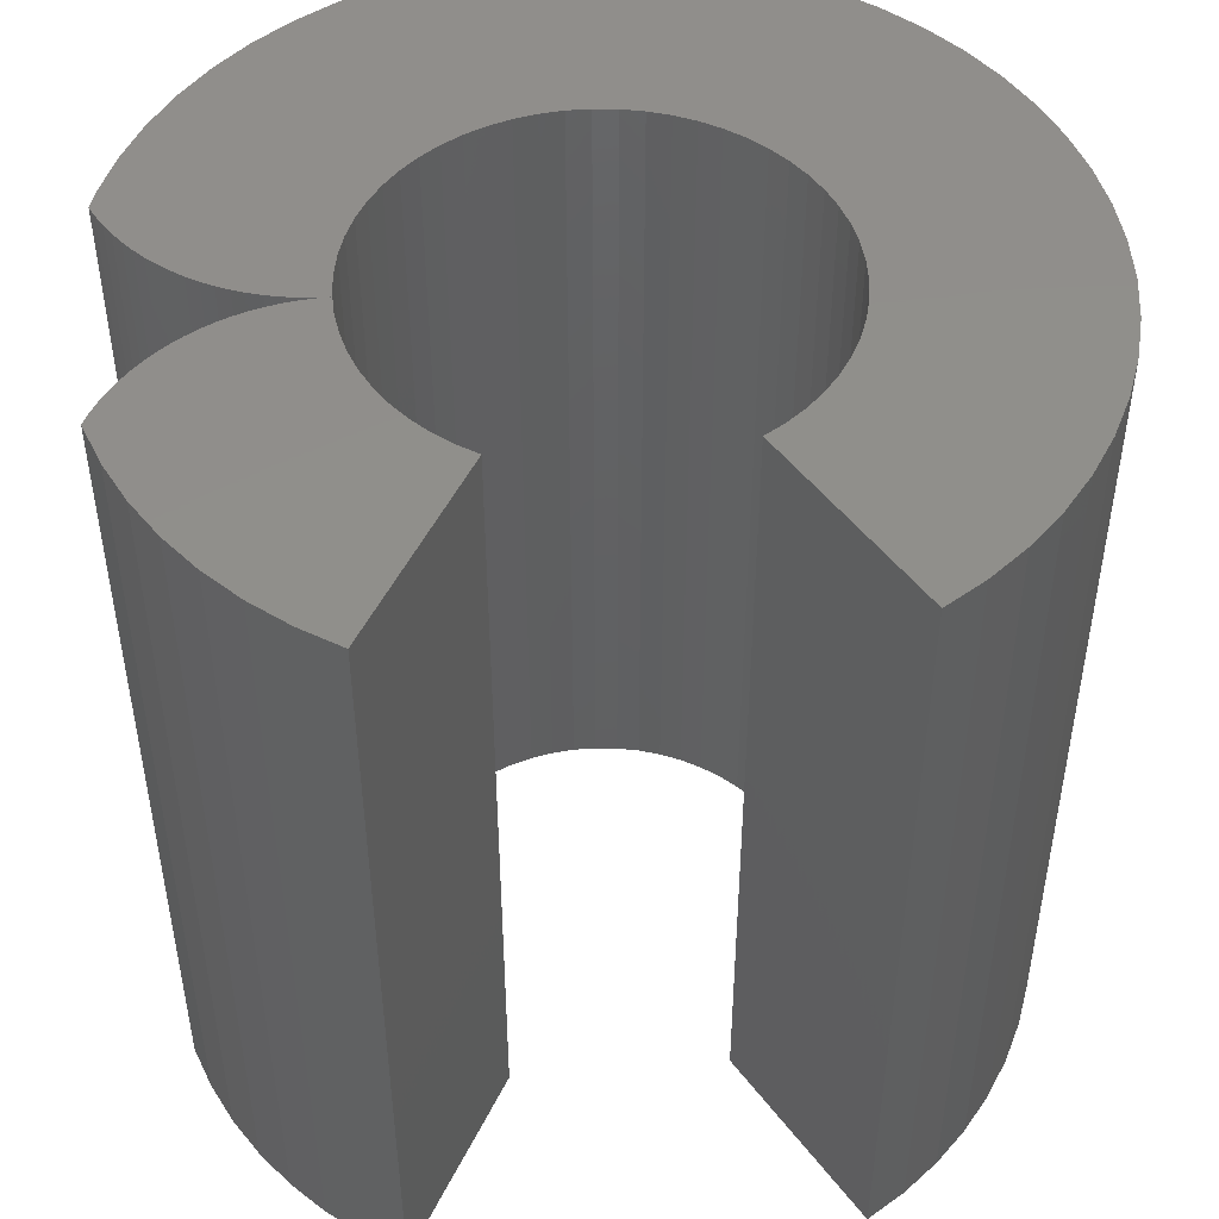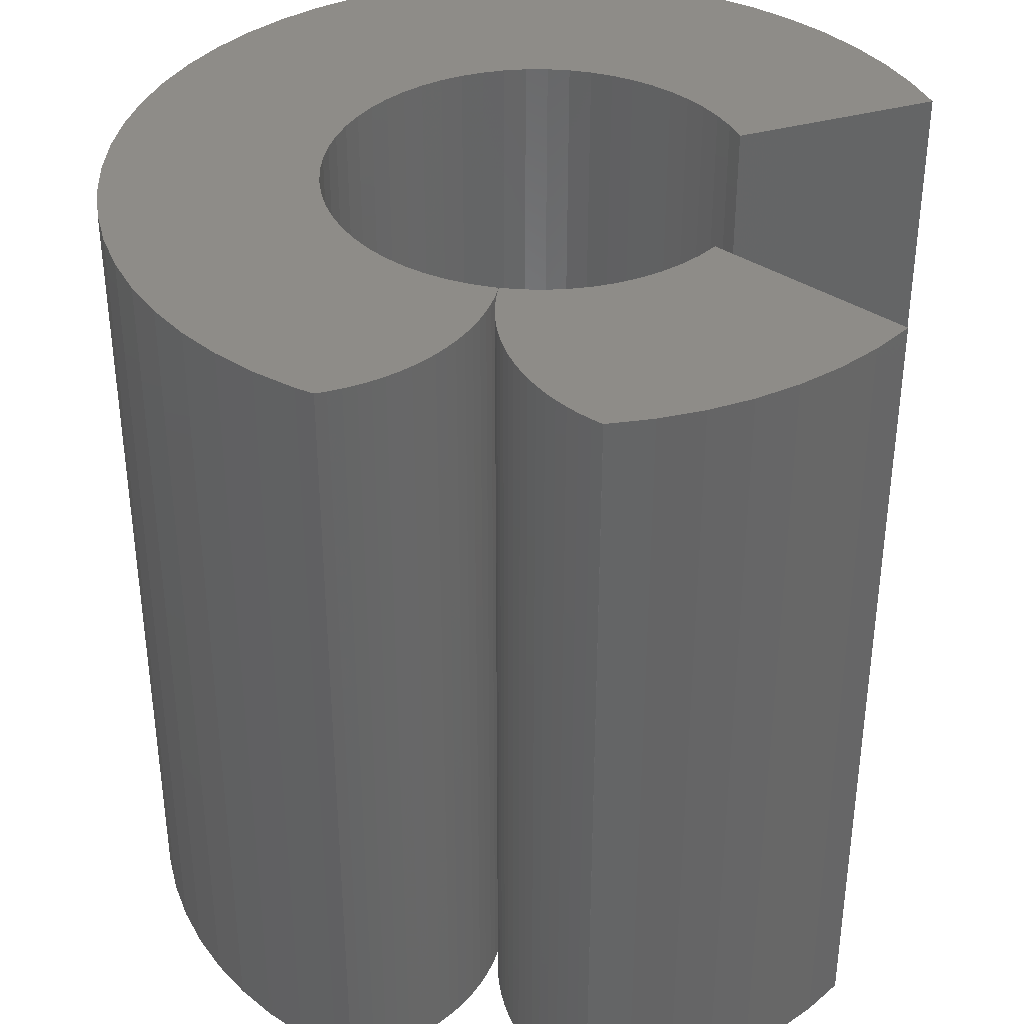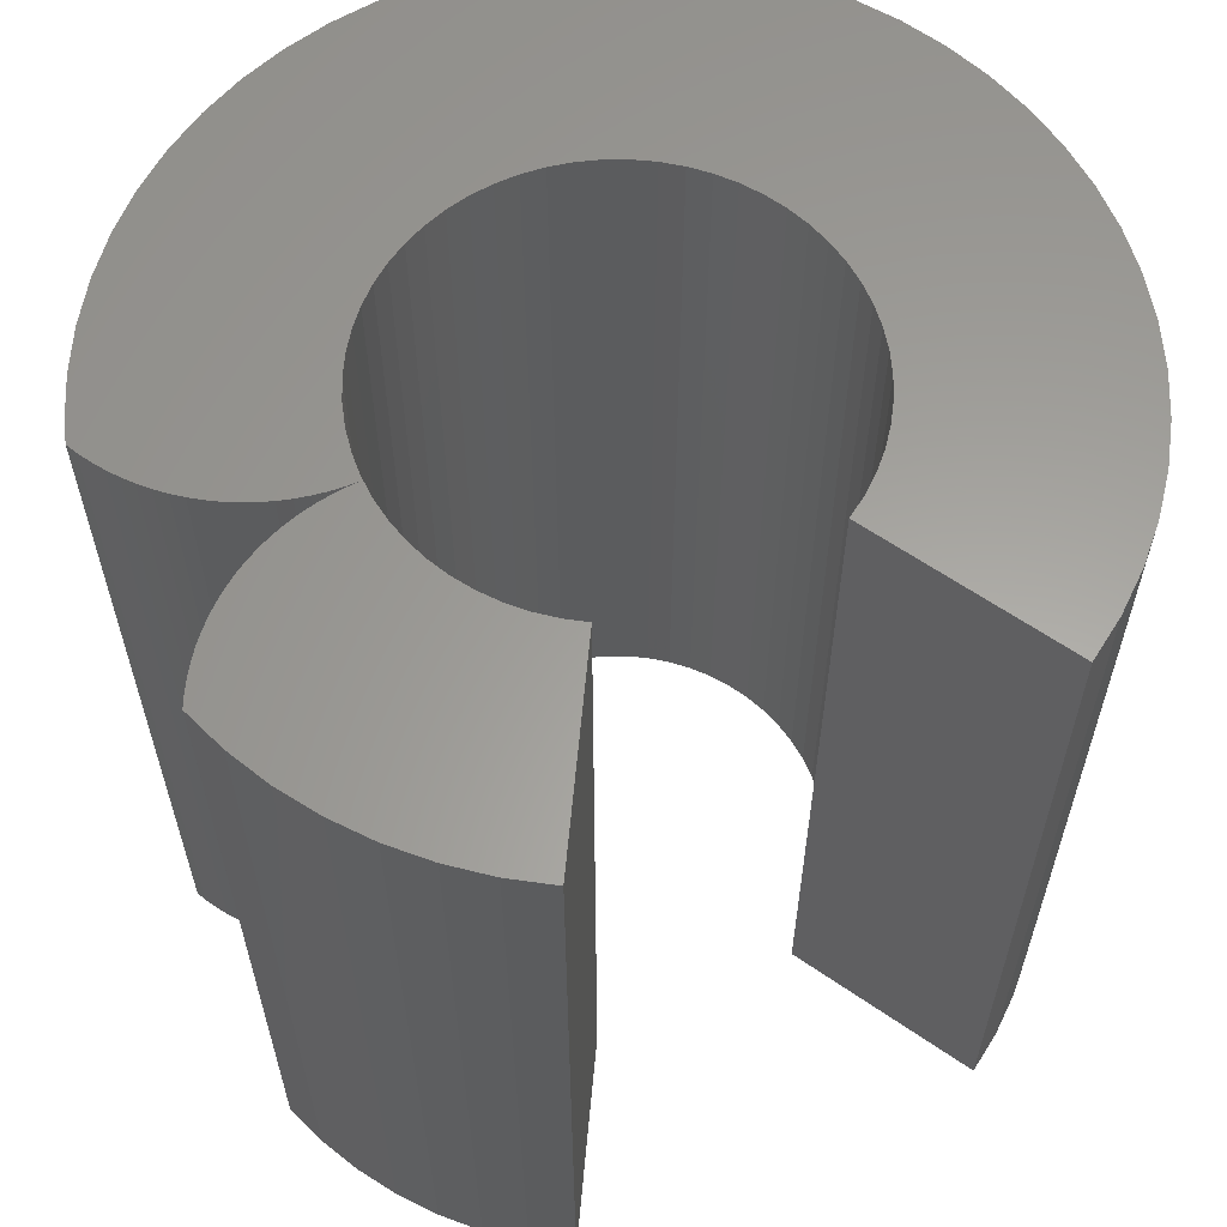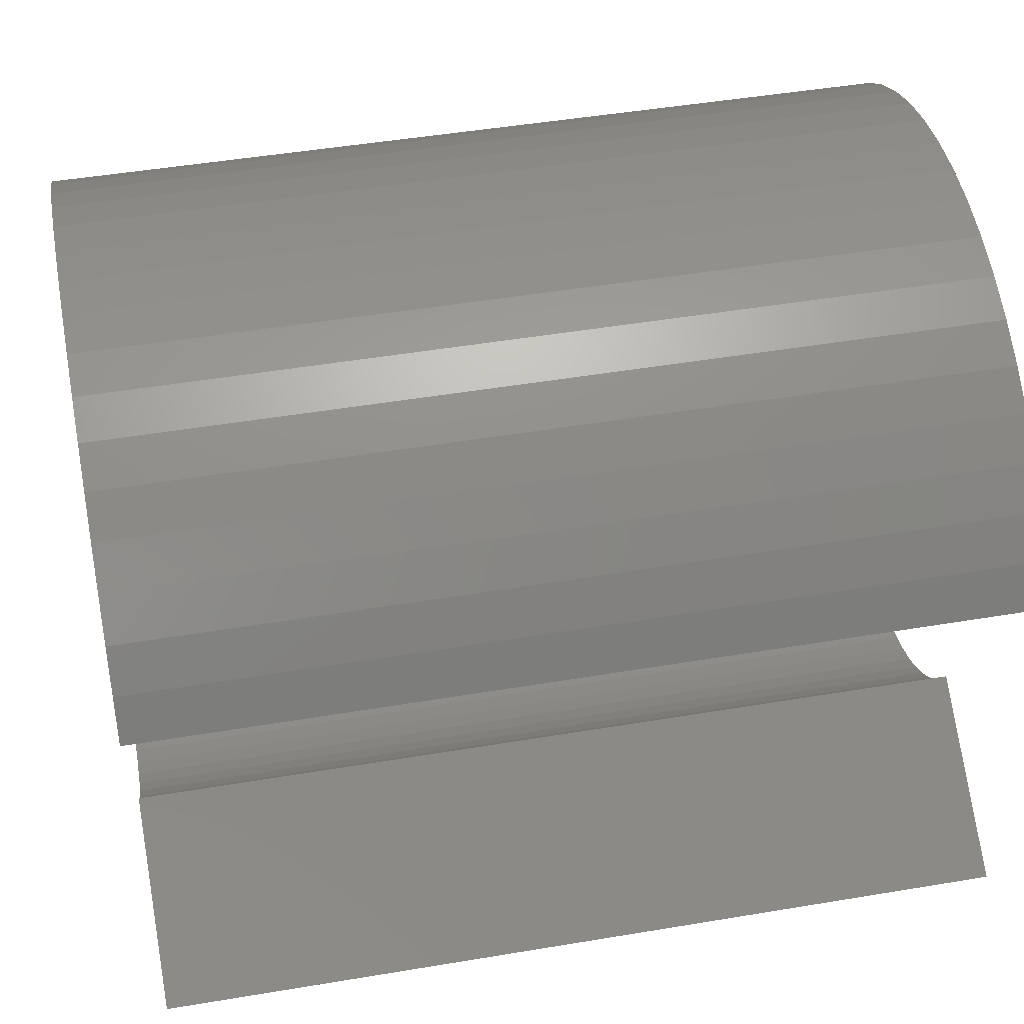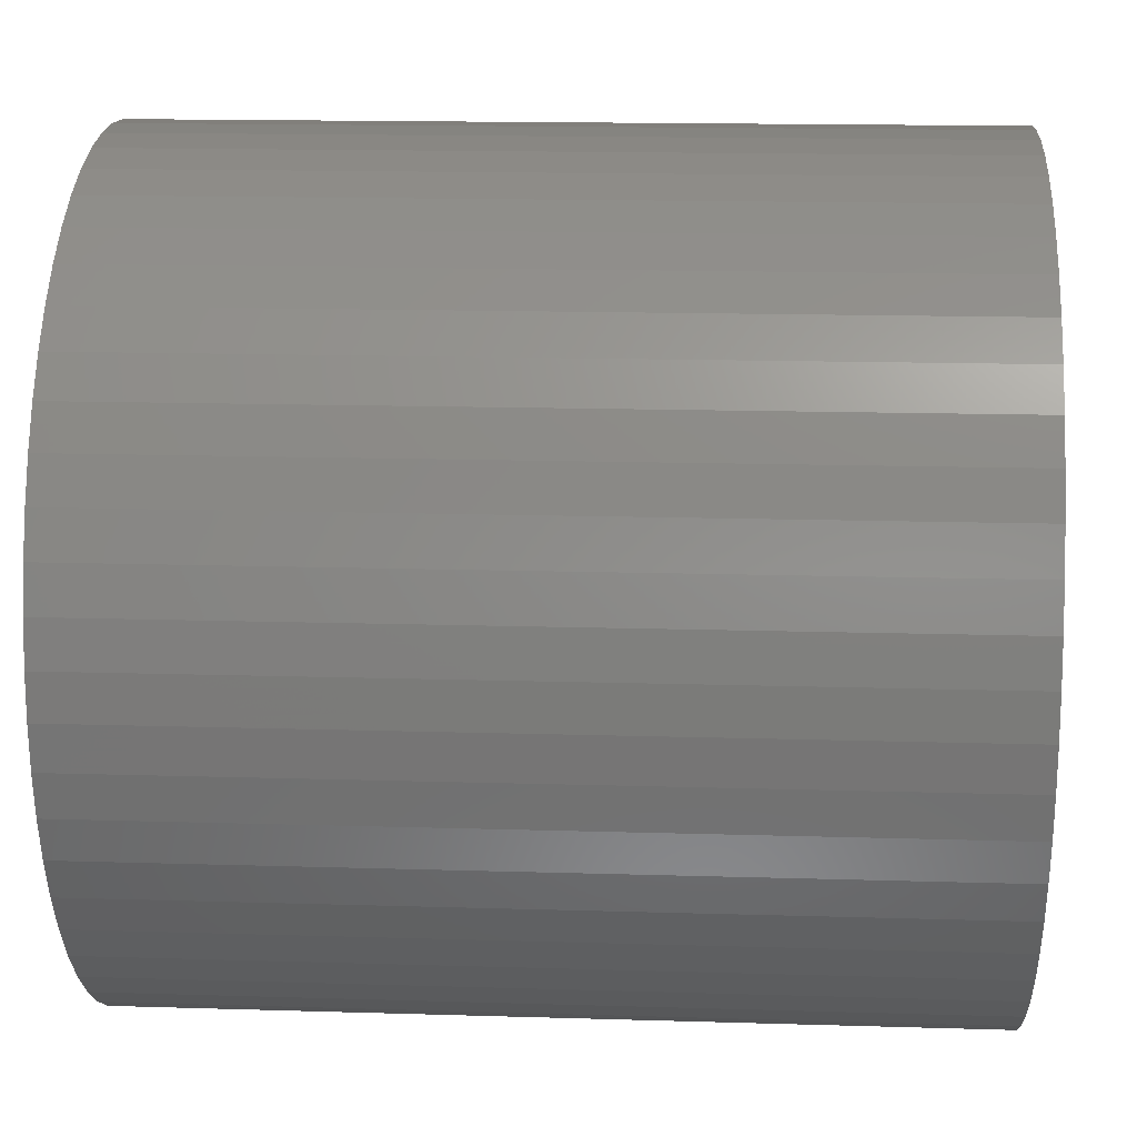
<metadata>
{"format":"stl","ext":"stl","renderer":"f3d","projection":"perspective","resolution":1024,"background":"white","views":[{"elev":48.4,"azim":84.8,"up":"+Z"},{"elev":37.3,"azim":10.3,"up":"+Z"},{"elev":61.2,"azim":65.2,"up":"+Z"},{"elev":47.1,"azim":79.2,"up":"+Y"},{"elev":15.4,"azim":-86.3,"up":"+Y"}]}
</metadata>
<code>
# stl→obj: 264 verts, 524 faces
v 2.019 -1.474 -5
v 4.039 -2.948 -5
v 3.701 -3.362 -5
v 1.851 -1.681 -5
v 3.322 -3.737 -5
v 1.661 -1.869 -5
v 2.904 -4.07 -5
v 1.452 -2.035 -5
v 2.454 -4.357 -5
v 4.33 -2.5 -5
v 2.165 -1.25 -5
v 1.227 -2.178 -5
v 1.975 -4.593 -5
v 1.344 -4.716 -5
v 1.474 -4.778 -5
v 1.472 -4.778 -5
v 1.204 -4.638 -5
v 1.07 -4.55 -5
v 0.9413 -4.455 -5
v 0.8192 -4.351 -5
v 0.7041 -4.239 -5
v 0.9875 -2.297 -5
v 0.5964 -4.121 -5
v 0.4965 -3.995 -5
v 0.4048 -3.864 -5
v 0.3217 -3.727 -5
v 0.7369 -2.389 -5
v 0.2476 -3.585 -5
v 0.1827 -3.438 -5
v 0.1273 -3.288 -5
v 0.4779 -2.454 -5
v 0.08176 -3.134 -5
v 0.0461 -2.978 -5
v 0.02052 -2.82 -5
v 0.2134 -2.491 -5
v 0.005127 -2.66 -5
v 0 -2.5 -5
v -0.3197 -2.479 -5
v -0.005142 -2.66 -5
v -0.02054 -2.82 -5
v -0.04611 -2.978 -5
v -0.05344 -2.499 -5
v -0.5823 -2.431 -5
v -0.08177 -3.134 -5
v -0.1274 -3.288 -5
v -0.1827 -3.438 -5
v -0.8383 -2.355 -5
v -0.2476 -3.585 -5
v -0.3217 -3.727 -5
v -0.4048 -3.864 -5
v -0.4965 -3.995 -5
v -1.085 -2.252 -5
v -0.5964 -4.121 -5
v -0.7041 -4.239 -5
v -2.169 -4.505 -5
v -0.8193 -4.351 -5
v -0.9413 -4.455 -5
v -1.07 -4.55 -5
v -1.677 -4.711 -5
v -1.204 -4.638 -5
v -1.344 -4.716 -5
v -1.463 -4.774 -5
v -1.319 -2.124 -5
v -2.638 -4.248 -5
v -1.538 -1.971 -5
v -3.075 -3.942 -5
v -1.739 -1.796 -5
v -3.478 -3.592 -5
v -1.921 -1.6 -5
v -3.842 -3.2 -5
v -2.081 -1.386 -5
v -4.161 -2.772 -5
v -4.433 -2.313 -5
v -2.217 -1.156 -5
v 2.019 1.474 -5
v 4.039 2.948 -5
v 4.33 2.5 -5
v 3.701 3.361 -5
v 1.851 1.681 -5
v 3.322 3.737 -5
v 1.661 1.869 -5
v 2.165 1.25 -5
v 2.904 4.07 -5
v 1.452 2.035 -5
v 2.454 4.357 -5
v 1.227 2.178 -5
v 1.975 4.593 -5
v 0.9875 2.297 -5
v 1.474 4.778 -5
v 0.7369 2.389 -5
v 0.9558 4.908 -5
v 0.4779 2.454 -5
v 0.4269 4.982 -5
v 0.2134 2.491 -5
v -0.05344 2.499 -5
v -0.1069 4.999 -5
v -0.3197 2.479 -5
v -0.6394 4.959 -5
v -0.5823 2.431 -5
v -1.165 4.862 -5
v -0.8383 2.355 -5
v -1.677 4.711 -5
v -1.085 2.252 -5
v -2.169 4.505 -5
v -1.319 2.124 -5
v -2.638 4.248 -5
v -1.538 1.971 -5
v -3.075 3.942 -5
v -1.739 1.796 -5
v -3.478 3.592 -5
v -1.921 1.6 -5
v -3.842 3.2 -5
v -2.081 1.386 -5
v -4.161 2.772 -5
v -2.217 1.156 -5
v -4.433 2.313 -5
v -2.327 0.9133 -5
v -4.654 1.827 -5
v -2.411 0.6599 -5
v -4.823 1.32 -5
v -2.468 0.399 -5
v -4.936 0.798 -5
v -2.496 0.1335 -5
v -2.327 -0.9134 -5
v -4.654 -1.827 -5
v -2.411 -0.6599 -5
v -4.823 -1.32 -5
v -2.468 -0.399 -5
v -4.936 -0.798 -5
v -2.496 -0.1335 -5
v -4.993 -0.267 -5
v -4.993 0.267 -5
v 2.019 1.474 5
v 4.039 2.948 5
v 3.701 3.361 5
v 1.851 1.681 5
v 3.322 3.737 5
v 1.661 1.869 5
v 2.904 4.07 5
v 1.452 2.035 5
v 2.454 4.357 5
v 4.33 2.5 5
v 2.165 1.25 5
v 1.227 2.178 5
v 1.975 4.593 5
v 0.9875 2.297 5
v 1.474 4.778 5
v 0.7369 2.389 5
v 0.9558 4.908 5
v 0.4779 2.454 5
v 0.4269 4.982 5
v 0.2134 2.491 5
v -0.05344 2.499 5
v -0.1069 4.999 5
v -0.3197 2.479 5
v -0.6394 4.959 5
v -0.5823 2.431 5
v -1.165 4.862 5
v -0.8383 2.355 5
v -1.677 4.711 5
v -1.085 2.252 5
v -2.169 4.505 5
v -1.319 2.124 5
v -2.638 4.248 5
v -1.538 1.971 5
v -3.075 3.942 5
v -1.739 1.796 5
v -3.478 3.592 5
v -1.921 1.6 5
v -3.842 3.2 5
v -2.081 1.386 5
v -4.161 2.772 5
v -4.433 2.313 5
v -2.217 1.156 5
v 2.019 -1.474 5
v 4.039 -2.948 5
v 4.33 -2.5 5
v 3.701 -3.362 5
v 1.851 -1.681 5
v 3.322 -3.737 5
v 1.661 -1.869 5
v 2.165 -1.25 5
v 2.904 -4.07 5
v 1.452 -2.035 5
v 2.454 -4.357 5
v 1.227 -2.178 5
v 1.975 -4.593 5
v 0.9875 -2.297 5
v 1.344 -4.716 5
v 1.474 -4.778 5
v 1.472 -4.778 5
v 1.204 -4.638 5
v 1.07 -4.55 5
v 0.7041 -4.239 5
v 0.9413 -4.455 5
v 0.8192 -4.351 5
v 0.3217 -3.727 5
v 0.7369 -2.389 5
v 0.5964 -4.121 5
v 0.4965 -3.995 5
v 0.1273 -3.288 5
v 0.4779 -2.454 5
v 0.4048 -3.864 5
v 0.2476 -3.585 5
v 0.02052 -2.82 5
v 0.2134 -2.491 5
v 0.1827 -3.438 5
v 0.08176 -3.134 5
v 0.0461 -2.978 5
v 0.005127 -2.66 5
v 0 -2.5 5
v -0.05344 -2.499 5
v -0.005142 -2.66 5
v -0.3197 -2.479 5
v -0.02054 -2.82 5
v -0.04611 -2.978 5
v -0.5823 -2.431 5
v -0.08177 -3.134 5
v -0.1274 -3.288 5
v -0.1827 -3.438 5
v -0.8383 -2.355 5
v -0.2476 -3.585 5
v -0.3217 -3.727 5
v -0.4048 -3.864 5
v -0.4965 -3.995 5
v -1.085 -2.252 5
v -0.5964 -4.121 5
v -0.7041 -4.239 5
v -2.169 -4.505 5
v -0.8193 -4.351 5
v -0.9413 -4.455 5
v -1.07 -4.55 5
v -1.319 -2.124 5
v -1.677 -4.711 5
v -1.204 -4.638 5
v -2.638 -4.248 5
v -1.538 -1.971 5
v -1.344 -4.716 5
v -1.463 -4.774 5
v -3.075 -3.942 5
v -1.739 -1.796 5
v -3.478 -3.592 5
v -1.921 -1.6 5
v -3.842 -3.2 5
v -2.081 -1.386 5
v -4.161 -2.772 5
v -2.217 -1.156 5
v -4.433 -2.313 5
v -2.327 -0.9134 5
v -4.654 -1.827 5
v -2.411 -0.6599 5
v -4.823 -1.32 5
v -2.468 -0.399 5
v -4.936 -0.798 5
v -2.496 -0.1335 5
v -2.327 0.9133 5
v -4.654 1.827 5
v -2.411 0.6599 5
v -4.823 1.32 5
v -2.468 0.399 5
v -4.936 0.798 5
v -2.496 0.1335 5
v -4.993 0.267 5
v -4.993 -0.267 5
f 1 2 3
f 4 3 5
f 6 5 7
f 8 7 9
f 1 3 4
f 10 1 11
f 12 9 13
f 2 1 10
f 5 6 4
f 14 13 15
f 14 15 16
f 7 8 6
f 17 13 14
f 9 12 8
f 18 13 17
f 19 13 18
f 20 13 19
f 21 13 20
f 13 22 12
f 13 21 22
f 23 22 21
f 24 22 23
f 25 22 24
f 26 22 25
f 22 26 27
f 28 27 26
f 29 27 28
f 30 27 29
f 27 30 31
f 32 31 30
f 33 31 32
f 34 31 33
f 31 34 35
f 36 35 34
f 37 35 36
f 38 39 40
f 38 40 41
f 37 42 35
f 39 42 37
f 43 41 44
f 43 44 45
f 43 45 46
f 47 46 48
f 39 38 42
f 47 48 49
f 47 49 50
f 47 50 51
f 41 43 38
f 52 51 53
f 52 53 54
f 55 54 56
f 46 47 43
f 55 56 57
f 55 57 58
f 51 52 47
f 59 58 60
f 54 55 52
f 59 60 61
f 59 61 62
f 58 59 55
f 52 55 63
f 64 63 55
f 63 64 65
f 66 65 64
f 65 66 67
f 68 67 66
f 67 68 69
f 70 69 68
f 69 70 71
f 72 71 70
f 73 74 72
f 71 72 74
f 75 76 77
f 76 75 78
f 78 79 80
f 81 80 79
f 75 77 82
f 78 75 79
f 80 81 83
f 84 83 81
f 83 84 85
f 86 85 84
f 85 86 87
f 88 87 86
f 87 88 89
f 90 89 88
f 89 90 91
f 92 91 90
f 92 93 91
f 94 93 92
f 95 93 94
f 95 96 93
f 97 96 95
f 98 97 99
f 97 98 96
f 100 99 101
f 102 101 103
f 99 100 98
f 104 103 105
f 106 105 107
f 101 102 100
f 108 107 109
f 110 109 111
f 112 111 113
f 103 104 102
f 114 113 115
f 116 115 117
f 118 117 119
f 120 119 121
f 122 121 123
f 105 106 104
f 74 73 124
f 125 124 73
f 107 108 106
f 124 125 126
f 109 110 108
f 127 126 125
f 111 112 110
f 126 127 128
f 113 114 112
f 129 128 127
f 115 116 114
f 128 129 130
f 117 118 116
f 131 130 129
f 119 120 118
f 130 131 123
f 121 122 120
f 132 123 131
f 123 132 122
f 133 134 135
f 136 135 137
f 138 137 139
f 140 139 141
f 133 135 136
f 142 133 143
f 144 141 145
f 134 133 142
f 137 138 136
f 146 145 147
f 139 140 138
f 141 144 140
f 145 146 144
f 148 147 149
f 147 148 146
f 149 150 148
f 151 150 149
f 151 152 150
f 151 153 152
f 154 153 151
f 154 155 153
f 156 155 154
f 155 156 157
f 158 157 156
f 157 158 159
f 160 159 158
f 159 160 161
f 162 161 160
f 161 162 163
f 164 163 162
f 163 164 165
f 166 165 164
f 165 166 167
f 168 167 166
f 167 168 169
f 170 169 168
f 169 170 171
f 172 171 170
f 173 174 172
f 171 172 174
f 175 176 177
f 176 175 178
f 178 179 180
f 181 180 179
f 175 177 182
f 178 175 179
f 180 181 183
f 184 183 181
f 183 184 185
f 186 185 184
f 185 186 187
f 188 187 186
f 187 189 190
f 190 189 191
f 187 192 189
f 187 193 192
f 194 187 188
f 187 195 193
f 187 196 195
f 197 188 198
f 187 194 196
f 188 199 194
f 188 200 199
f 201 198 202
f 188 203 200
f 188 197 203
f 198 204 197
f 205 202 206
f 198 207 204
f 198 201 207
f 202 208 201
f 202 209 208
f 202 205 209
f 206 210 205
f 206 211 210
f 212 213 211
f 214 213 212
f 212 211 206
f 213 214 215
f 215 214 216
f 217 216 214
f 216 217 218
f 218 217 219
f 219 217 220
f 221 220 217
f 220 221 222
f 222 221 223
f 223 221 224
f 224 221 225
f 226 225 221
f 225 226 227
f 227 226 228
f 229 228 226
f 228 229 230
f 230 229 231
f 231 229 232
f 229 226 233
f 234 232 229
f 232 234 235
f 236 233 237
f 238 234 239
f 240 237 241
f 242 241 243
f 244 243 245
f 235 234 238
f 246 245 247
f 248 247 249
f 250 249 251
f 252 251 253
f 254 253 255
f 233 236 229
f 174 173 256
f 257 256 173
f 237 240 236
f 256 257 258
f 241 242 240
f 259 258 257
f 243 244 242
f 258 259 260
f 245 246 244
f 261 260 259
f 247 248 246
f 260 261 262
f 249 250 248
f 263 262 261
f 251 252 250
f 262 263 255
f 253 254 252
f 264 255 263
f 255 264 254
f 16 190 191
f 190 16 15
f 15 187 190
f 187 15 13
f 13 185 187
f 185 13 9
f 9 183 185
f 183 9 7
f 7 180 183
f 180 7 5
f 5 178 180
f 178 5 3
f 178 2 176
f 2 178 3
f 176 10 177
f 10 176 2
f 10 182 177
f 182 10 11
f 1 182 11
f 182 1 175
f 4 175 1
f 175 4 179
f 4 181 179
f 181 4 6
f 6 184 181
f 184 6 8
f 8 186 184
f 186 8 12
f 12 188 186
f 188 12 22
f 22 198 188
f 198 22 27
f 27 202 198
f 202 27 31
f 31 206 202
f 206 31 35
f 35 212 206
f 212 35 42
f 42 214 212
f 214 42 38
f 38 217 214
f 217 38 43
f 43 221 217
f 221 43 47
f 47 226 221
f 226 47 52
f 52 233 226
f 233 52 63
f 63 237 233
f 237 63 65
f 65 241 237
f 241 65 67
f 241 69 243
f 69 241 67
f 243 71 245
f 71 243 69
f 245 74 247
f 74 245 71
f 247 124 249
f 124 247 74
f 249 126 251
f 126 249 124
f 251 128 253
f 128 251 126
f 253 130 255
f 130 253 128
f 255 123 262
f 123 255 130
f 262 121 260
f 121 262 123
f 260 119 258
f 119 260 121
f 258 117 256
f 117 258 119
f 256 115 174
f 115 256 117
f 174 113 171
f 113 174 115
f 171 111 169
f 111 171 113
f 169 109 167
f 109 169 111
f 109 165 167
f 165 109 107
f 107 163 165
f 163 107 105
f 105 161 163
f 161 105 103
f 103 159 161
f 159 103 101
f 101 157 159
f 157 101 99
f 99 155 157
f 155 99 97
f 97 153 155
f 153 97 95
f 95 152 153
f 152 95 94
f 94 150 152
f 150 94 92
f 92 148 150
f 148 92 90
f 90 146 148
f 146 90 88
f 88 144 146
f 144 88 86
f 86 140 144
f 140 86 84
f 84 138 140
f 138 84 81
f 81 136 138
f 136 81 79
f 75 136 79
f 136 75 133
f 82 133 75
f 133 82 143
f 82 142 143
f 142 82 77
f 142 76 134
f 76 142 77
f 134 78 135
f 78 134 76
f 78 137 135
f 137 78 80
f 80 139 137
f 139 80 83
f 83 141 139
f 141 83 85
f 85 145 141
f 145 85 87
f 87 147 145
f 147 87 89
f 89 149 147
f 149 89 91
f 91 151 149
f 151 91 93
f 93 154 151
f 154 93 96
f 96 156 154
f 156 96 98
f 98 158 156
f 158 98 100
f 100 160 158
f 160 100 102
f 102 162 160
f 162 102 104
f 104 164 162
f 164 104 106
f 106 166 164
f 166 106 108
f 108 168 166
f 168 108 110
f 112 168 110
f 168 112 170
f 114 170 112
f 170 114 172
f 116 172 114
f 172 116 173
f 118 173 116
f 173 118 257
f 120 257 118
f 257 120 259
f 122 259 120
f 259 122 261
f 132 261 122
f 261 132 263
f 131 263 132
f 263 131 264
f 129 264 131
f 264 129 254
f 127 254 129
f 254 127 252
f 125 252 127
f 252 125 250
f 73 250 125
f 250 73 248
f 72 248 73
f 248 72 246
f 70 246 72
f 246 70 244
f 68 244 70
f 244 68 242
f 68 240 242
f 240 68 66
f 66 236 240
f 236 66 64
f 64 229 236
f 229 64 55
f 55 234 229
f 234 55 59
f 59 239 234
f 239 59 62
f 62 238 239
f 238 62 61
f 61 235 238
f 235 61 60
f 60 232 235
f 232 60 58
f 58 231 232
f 231 58 57
f 57 230 231
f 230 57 56
f 56 228 230
f 228 56 54
f 228 53 227
f 53 228 54
f 227 51 225
f 51 227 53
f 225 50 224
f 50 225 51
f 224 49 223
f 49 224 50
f 223 48 222
f 48 223 49
f 222 46 220
f 46 222 48
f 220 45 219
f 45 220 46
f 219 44 218
f 44 219 45
f 218 41 216
f 41 218 44
f 216 40 215
f 40 216 41
f 215 39 213
f 39 215 40
f 213 37 211
f 37 213 39
f 36 211 37
f 211 36 210
f 34 210 36
f 210 34 205
f 33 205 34
f 205 33 209
f 32 209 33
f 209 32 208
f 30 208 32
f 208 30 201
f 29 201 30
f 201 29 207
f 28 207 29
f 207 28 204
f 26 204 28
f 204 26 197
f 25 197 26
f 197 25 203
f 24 203 25
f 203 24 200
f 23 200 24
f 200 23 199
f 21 199 23
f 199 21 194
f 21 196 194
f 196 21 20
f 20 195 196
f 195 20 19
f 19 193 195
f 193 19 18
f 18 192 193
f 192 18 17
f 17 189 192
f 189 17 14
f 14 191 189
f 191 14 16

</code>
